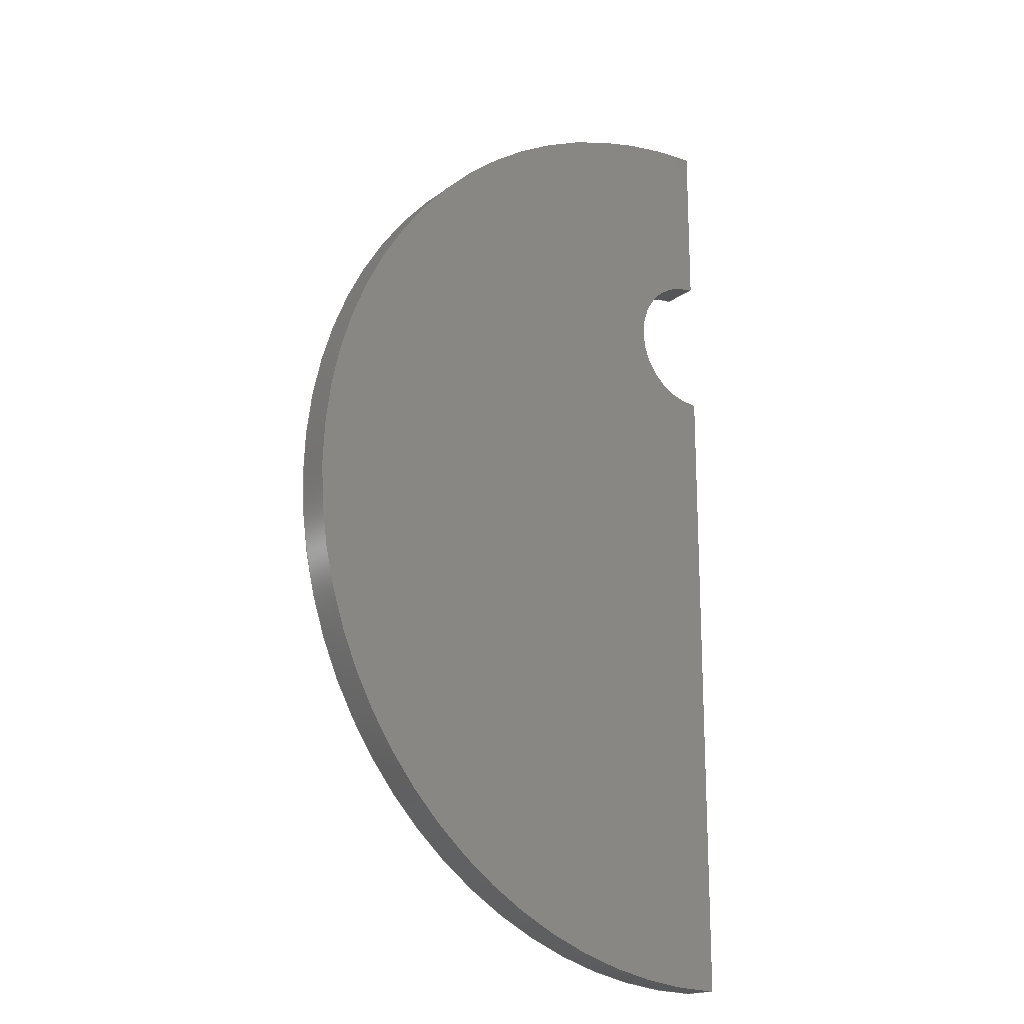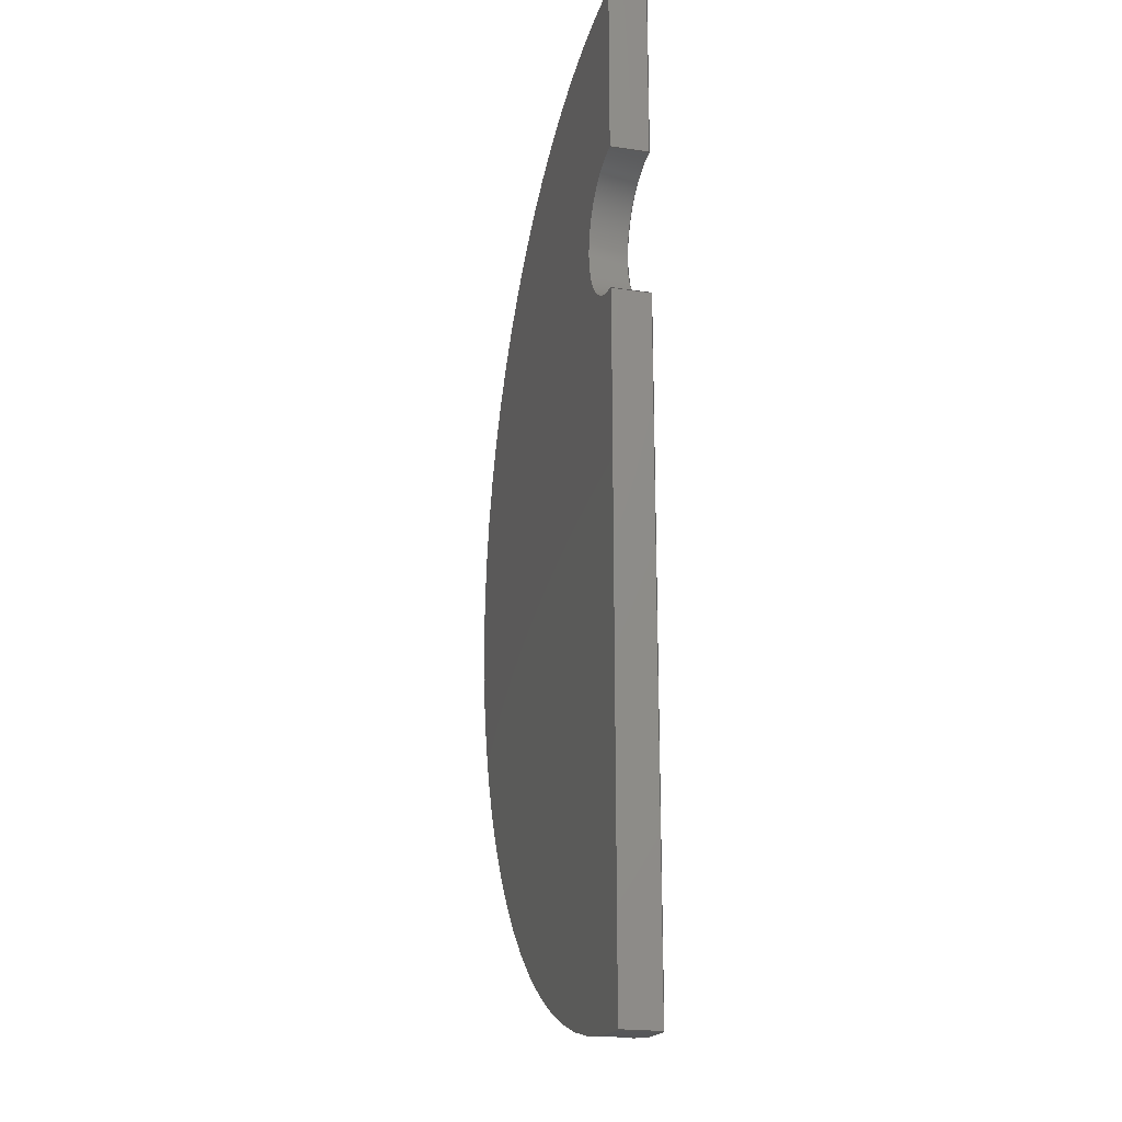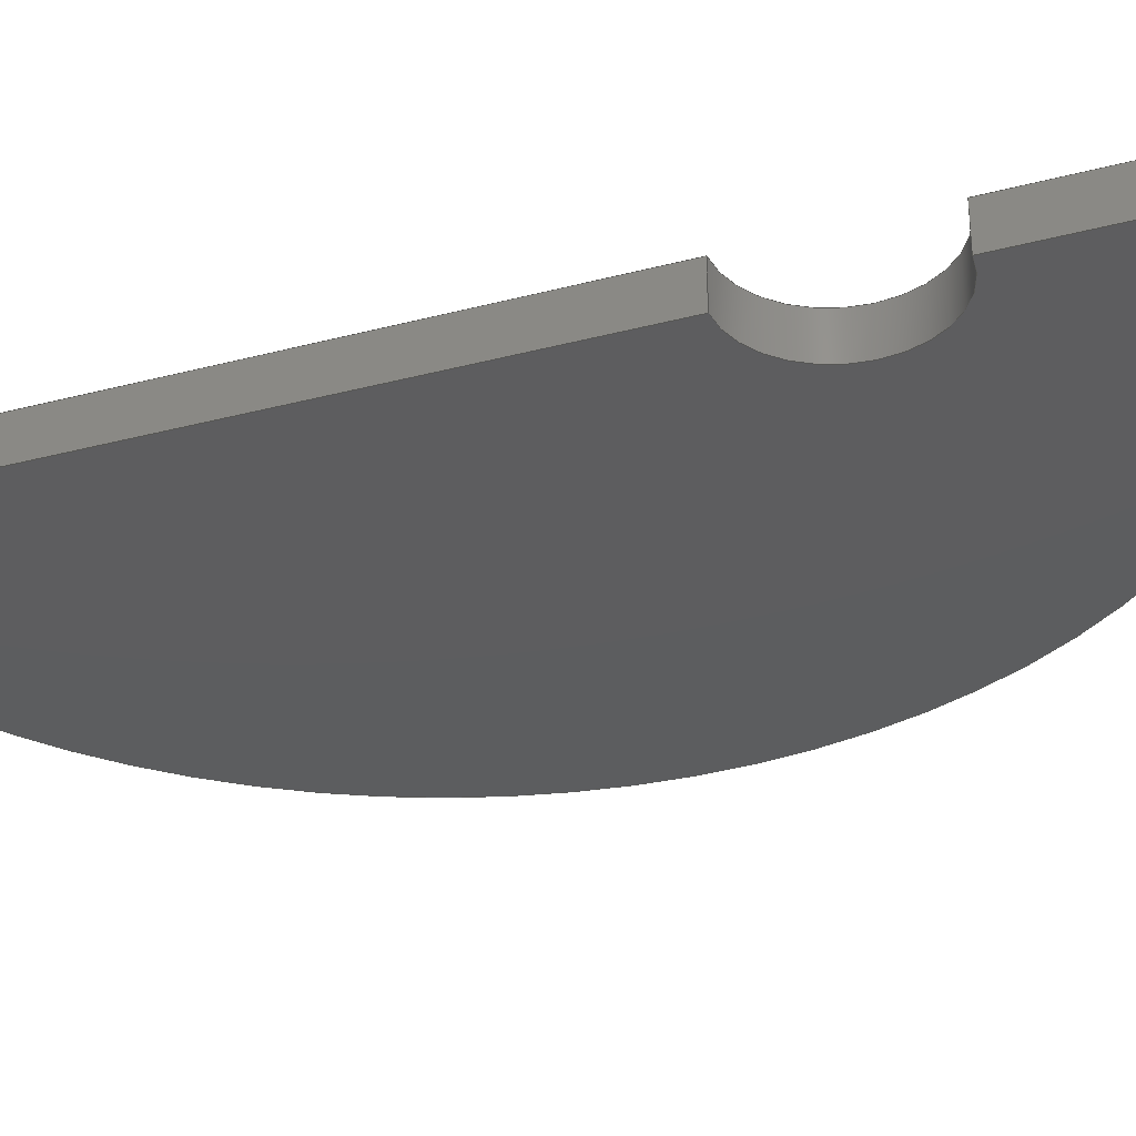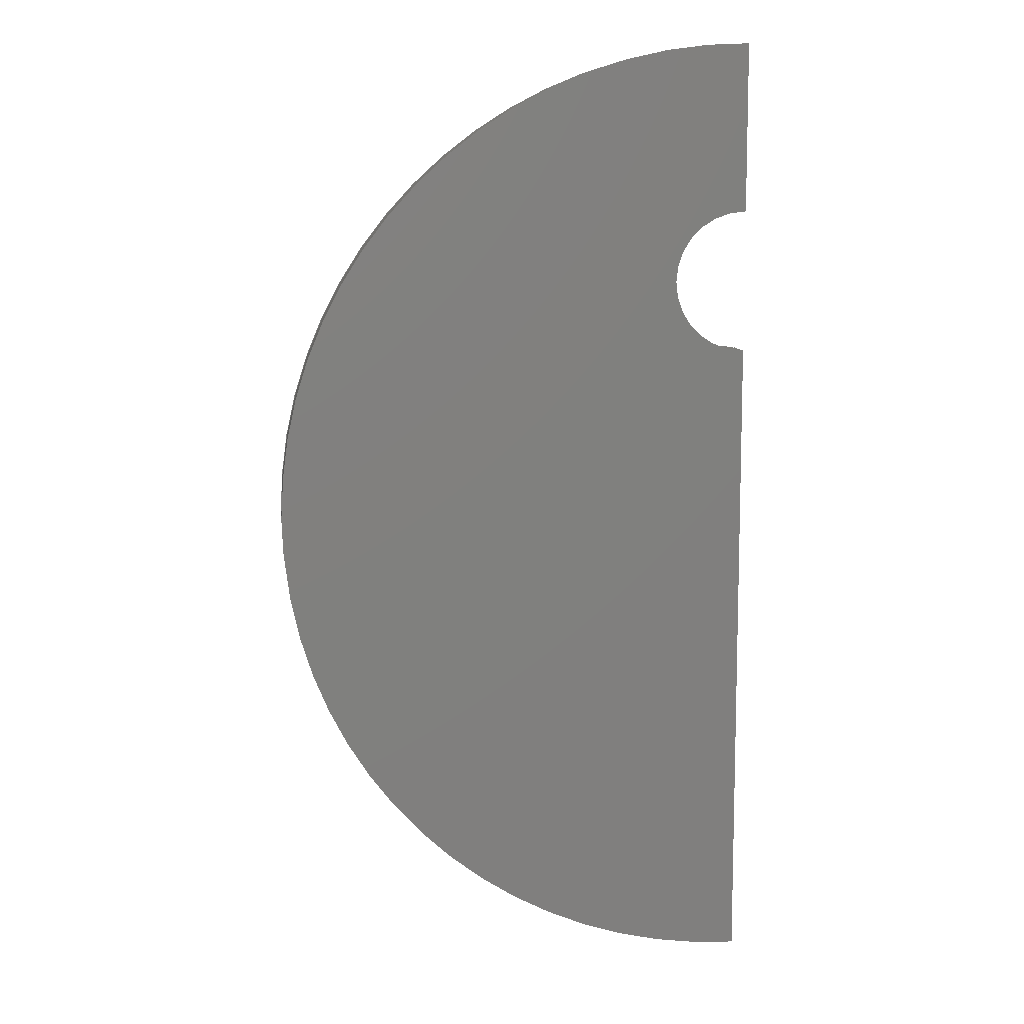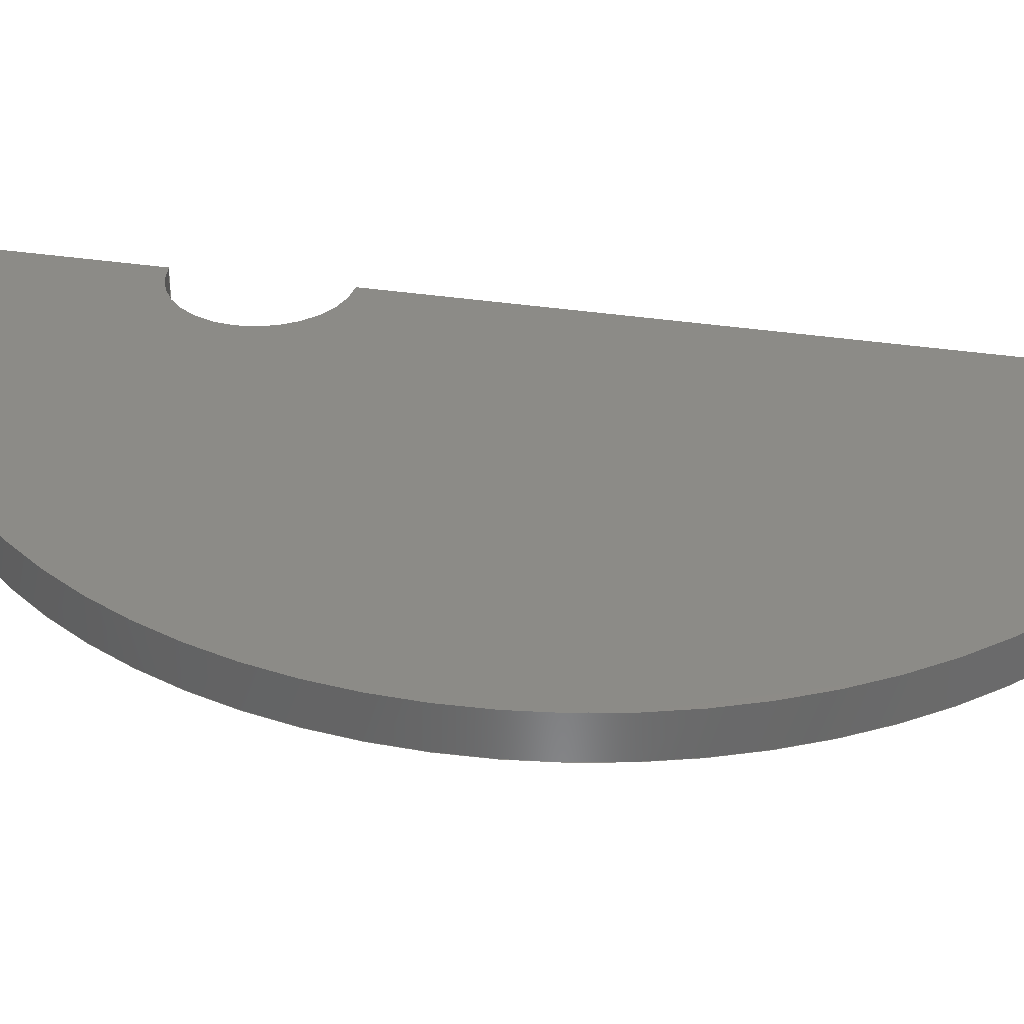
<metadata>
{"format":"step","ext":"step","renderer":"f3d","projection":"perspective","resolution":1024,"background":"white","views":[{"elev":-18.4,"azim":-35.5,"up":"+Y"},{"elev":-20.9,"azim":75.0,"up":"+Y"},{"elev":-32.2,"azim":110.3,"up":"+Z"},{"elev":9.7,"azim":-7.9,"up":"+Y"},{"elev":33.7,"azim":-78.1,"up":"+Z"}]}
</metadata>
<code>
ISO-10303-21;
DATA;
#1 = MECHANICAL_DESIGN_GEOMETRIC_PRESENTATION_REPRESENTATION( ' ', ( #7, #8, #9, #10, #11, #12 ), #6 );
#2 = PRODUCT_DEFINITION_CONTEXT( '', #13, 'design' );
#3 = APPLICATION_PROTOCOL_DEFINITION( 'international standard', 'automotive_design', 2001, #13 );
#4 = PRODUCT_CATEGORY_RELATIONSHIP( 'NONE', 'NONE', #14, #15 );
#5 = SHAPE_DEFINITION_REPRESENTATION( #16, #17 );
#6 =  ( GEOMETRIC_REPRESENTATION_CONTEXT( 3 )GLOBAL_UNCERTAINTY_ASSIGNED_CONTEXT( ( #18 ) )GLOBAL_UNIT_ASSIGNED_CONTEXT( ( #19, #20, #21 ) )REPRESENTATION_CONTEXT( 'NONE', 'WORKSPACE' ) );
#7 = STYLED_ITEM( '', ( #22 ), #23 );
#8 = STYLED_ITEM( '', ( #24 ), #25 );
#9 = STYLED_ITEM( '', ( #26 ), #27 );
#10 = STYLED_ITEM( '', ( #28 ), #29 );
#11 = STYLED_ITEM( '', ( #30 ), #31 );
#12 = STYLED_ITEM( '', ( #32 ), #33 );
#13 = APPLICATION_CONTEXT( 'core data for automotive mechanical design processes' );
#14 = PRODUCT_CATEGORY( 'part', 'NONE' );
#15 = PRODUCT_RELATED_PRODUCT_CATEGORY( 'detail', ' ', ( #34 ) );
#16 = PRODUCT_DEFINITION_SHAPE( 'NONE', 'NONE', #35 );
#17 = ADVANCED_BREP_SHAPE_REPRESENTATION( 'Escutcheon', ( #36, #37 ), #6 );
#18 = UNCERTAINTY_MEASURE_WITH_UNIT( LENGTH_MEASURE( 1e-17 ), #19, '', '' );
#19 =  ( CONVERSION_BASED_UNIT( 'METRE', #38 )LENGTH_UNIT(  )NAMED_UNIT( #39 ) );
#20 =  ( NAMED_UNIT( #40 )PLANE_ANGLE_UNIT(  )SI_UNIT( $, .RADIAN. ) );
#21 =  ( NAMED_UNIT( #40 )SI_UNIT( $, .STERADIAN. )SOLID_ANGLE_UNIT(  ) );
#22 = PRESENTATION_STYLE_ASSIGNMENT( ( #41 ) );
#23 = ADVANCED_FACE( '', ( #42 ), #43, .F. );
#24 = PRESENTATION_STYLE_ASSIGNMENT( ( #44 ) );
#25 = ADVANCED_FACE( '', ( #45 ), #46, .T. );
#26 = PRESENTATION_STYLE_ASSIGNMENT( ( #47 ) );
#27 = ADVANCED_FACE( '', ( #48 ), #49, .F. );
#28 = PRESENTATION_STYLE_ASSIGNMENT( ( #50 ) );
#29 = ADVANCED_FACE( '', ( #51 ), #52, .F. );
#30 = PRESENTATION_STYLE_ASSIGNMENT( ( #53 ) );
#31 = ADVANCED_FACE( '', ( #54 ), #55, .T. );
#32 = PRESENTATION_STYLE_ASSIGNMENT( ( #56 ) );
#33 = ADVANCED_FACE( '', ( #57 ), #58, .T. );
#34 = PRODUCT( 'Escutcheon', 'Escutcheon', 'PART-Escutcheon-DESC', ( #59 ) );
#35 = PRODUCT_DEFINITION( 'NONE', 'NONE', #60, #2 );
#36 = MANIFOLD_SOLID_BREP( 'Escutcheon', #61 );
#37 = AXIS2_PLACEMENT_3D( '', #62, #63, #64 );
#38 = LENGTH_MEASURE_WITH_UNIT( LENGTH_MEASURE( 1 ), #65 );
#39 = DIMENSIONAL_EXPONENTS( 1, 0, 0, 0, 0, 0, 0 );
#40 = DIMENSIONAL_EXPONENTS( 0, 0, 0, 0, 0, 0, 0 );
#41 = SURFACE_STYLE_USAGE( .BOTH., #66 );
#42 = FACE_OUTER_BOUND( '', #67, .T. );
#43 = PLANE( '', #68 );
#44 = SURFACE_STYLE_USAGE( .BOTH., #69 );
#45 = FACE_OUTER_BOUND( '', #70, .T. );
#46 = CYLINDRICAL_SURFACE( '', #71, 0.0508 );
#47 = SURFACE_STYLE_USAGE( .BOTH., #72 );
#48 = FACE_OUTER_BOUND( '', #73, .T. );
#49 = PLANE( '', #74 );
#50 = SURFACE_STYLE_USAGE( .BOTH., #75 );
#51 = FACE_OUTER_BOUND( '', #76, .T. );
#52 = PLANE( '', #77 );
#53 = SURFACE_STYLE_USAGE( .BOTH., #78 );
#54 = FACE_OUTER_BOUND( '', #79, .T. );
#55 = PLANE( '', #80 );
#56 = SURFACE_STYLE_USAGE( .BOTH., #81 );
#57 = FACE_OUTER_BOUND( '', #82, .T. );
#58 = SURFACE_OF_LINEAR_EXTRUSION( '', #83, #84 );
#59 = PRODUCT_CONTEXT( '', #13, 'mechanical' );
#60 = PRODUCT_DEFINITION_FORMATION_WITH_SPECIFIED_SOURCE( ' ', 'NONE', #34, .NOT_KNOWN. );
#61 = CLOSED_SHELL( '', ( #33, #27, #25, #23, #29, #31 ) );
#62 = CARTESIAN_POINT( '', ( 0, 0, 0 ) );
#63 = DIRECTION( '', ( 0, 0, 1 ) );
#64 = DIRECTION( '', ( 1, 0, 0 ) );
#65 =  ( LENGTH_UNIT(  )NAMED_UNIT( #39 )SI_UNIT( $, .METRE. ) );
#66 = SURFACE_SIDE_STYLE( '', ( #85 ) );
#67 = EDGE_LOOP( '', ( #86, #87, #88, #89 ) );
#68 = AXIS2_PLACEMENT_3D( '', #90, #91, #92 );
#69 = SURFACE_SIDE_STYLE( '', ( #93 ) );
#70 = EDGE_LOOP( '', ( #94, #95, #96, #97 ) );
#71 = AXIS2_PLACEMENT_3D( '', #98, #99, #100 );
#72 = SURFACE_SIDE_STYLE( '', ( #101 ) );
#73 = EDGE_LOOP( '', ( #102, #103, #104, #105 ) );
#74 = AXIS2_PLACEMENT_3D( '', #106, #107, #108 );
#75 = SURFACE_SIDE_STYLE( '', ( #109 ) );
#76 = EDGE_LOOP( '', ( #110, #111, #112, #113 ) );
#77 = AXIS2_PLACEMENT_3D( '', #114, #115, #116 );
#78 = SURFACE_SIDE_STYLE( '', ( #117 ) );
#79 = EDGE_LOOP( '', ( #118, #119, #120, #121 ) );
#80 = AXIS2_PLACEMENT_3D( '', #122, #123, #124 );
#81 = SURFACE_SIDE_STYLE( '', ( #125 ) );
#82 = EDGE_LOOP( '', ( #126, #127, #128, #129 ) );
#83 = CIRCLE( '', #130, 0.00762 );
#84 = VECTOR( '', #131, 1 );
#85 = SURFACE_STYLE_FILL_AREA( #132 );
#86 = ORIENTED_EDGE( '', *, *, #133, .T. );
#87 = ORIENTED_EDGE( '', *, *, #134, .F. );
#88 = ORIENTED_EDGE( '', *, *, #135, .F. );
#89 = ORIENTED_EDGE( '', *, *, #136, .T. );
#90 = CARTESIAN_POINT( '', ( 0, -0.0508, 0.004 ) );
#91 = DIRECTION( '', ( -1, 0, 0 ) );
#92 = DIRECTION( '', ( 0, 0, 1 ) );
#93 = SURFACE_STYLE_FILL_AREA( #137 );
#94 = ORIENTED_EDGE( '', *, *, #138, .F. );
#95 = ORIENTED_EDGE( '', *, *, #136, .F. );
#96 = ORIENTED_EDGE( '', *, *, #139, .T. );
#97 = ORIENTED_EDGE( '', *, *, #140, .T. );
#98 = CARTESIAN_POINT( '', ( 0, 0, 0.004 ) );
#99 = DIRECTION( '', ( -0, -0, 1 ) );
#100 = DIRECTION( '', ( -1, 0, 0 ) );
#101 = SURFACE_STYLE_FILL_AREA( #141 );
#102 = ORIENTED_EDGE( '', *, *, #142, .T. );
#103 = ORIENTED_EDGE( '', *, *, #140, .F. );
#104 = ORIENTED_EDGE( '', *, *, #143, .F. );
#105 = ORIENTED_EDGE( '', *, *, #144, .T. );
#106 = CARTESIAN_POINT( '', ( 0, 0.03302, 0.004 ) );
#107 = DIRECTION( '', ( -1, 0, 0 ) );
#108 = DIRECTION( '', ( 0, 0, 1 ) );
#109 = SURFACE_STYLE_FILL_AREA( #145 );
#110 = ORIENTED_EDGE( '', *, *, #146, .T. );
#111 = ORIENTED_EDGE( '', *, *, #133, .F. );
#112 = ORIENTED_EDGE( '', *, *, #138, .T. );
#113 = ORIENTED_EDGE( '', *, *, #142, .F. );
#114 = CARTESIAN_POINT( '', ( 0, 0, 0 ) );
#115 = DIRECTION( '', ( 0, 0, 1 ) );
#116 = DIRECTION( '', ( 1, 0, 0 ) );
#117 = SURFACE_STYLE_FILL_AREA( #147 );
#118 = ORIENTED_EDGE( '', *, *, #148, .F. );
#119 = ORIENTED_EDGE( '', *, *, #143, .T. );
#120 = ORIENTED_EDGE( '', *, *, #139, .F. );
#121 = ORIENTED_EDGE( '', *, *, #135, .T. );
#122 = CARTESIAN_POINT( '', ( 0, 0, 0.004 ) );
#123 = DIRECTION( '', ( 0, 0, 1 ) );
#124 = DIRECTION( '', ( 1, 0, 0 ) );
#125 = SURFACE_STYLE_FILL_AREA( #149 );
#126 = ORIENTED_EDGE( '', *, *, #146, .F. );
#127 = ORIENTED_EDGE( '', *, *, #144, .F. );
#128 = ORIENTED_EDGE( '', *, *, #148, .T. );
#129 = ORIENTED_EDGE( '', *, *, #134, .T. );
#130 = AXIS2_PLACEMENT_3D( '', #150, #151, #152 );
#131 = DIRECTION( '', ( 0, 0, -1 ) );
#132 = FILL_AREA_STYLE( '', ( #153 ) );
#133 = EDGE_CURVE( '', #154, #155, #156, .T. );
#134 = EDGE_CURVE( '', #157, #155, #158, .T. );
#135 = EDGE_CURVE( '', #159, #157, #160, .T. );
#136 = EDGE_CURVE( '', #159, #154, #161, .T. );
#137 = FILL_AREA_STYLE( '', ( #162 ) );
#138 = EDGE_CURVE( '', #154, #163, #164, .T. );
#139 = EDGE_CURVE( '', #159, #165, #166, .T. );
#140 = EDGE_CURVE( '', #165, #163, #167, .T. );
#141 = FILL_AREA_STYLE( '', ( #168 ) );
#142 = EDGE_CURVE( '', #169, #163, #170, .T. );
#143 = EDGE_CURVE( '', #171, #165, #172, .T. );
#144 = EDGE_CURVE( '', #171, #169, #173, .T. );
#145 = FILL_AREA_STYLE( '', ( #174 ) );
#146 = EDGE_CURVE( '', #169, #155, #175, .T. );
#147 = FILL_AREA_STYLE( '', ( #176 ) );
#148 = EDGE_CURVE( '', #171, #157, #177, .T. );
#149 = FILL_AREA_STYLE( '', ( #178 ) );
#150 = CARTESIAN_POINT( '', ( 0, 0.0254, 0.004 ) );
#151 = DIRECTION( '', ( 0, -0, 1 ) );
#152 = DIRECTION( '', ( 0, 1, 0 ) );
#153 = FILL_AREA_STYLE_COLOUR( '', #179 );
#154 = VERTEX_POINT( '', #180 );
#155 = VERTEX_POINT( '', #181 );
#156 = LINE( '', #182, #183 );
#157 = VERTEX_POINT( '', #184 );
#158 = LINE( '', #185, #186 );
#159 = VERTEX_POINT( '', #187 );
#160 = LINE( '', #188, #189 );
#161 = LINE( '', #190, #191 );
#162 = FILL_AREA_STYLE_COLOUR( '', #192 );
#163 = VERTEX_POINT( '', #193 );
#164 = CIRCLE( '', #194, 0.0508 );
#165 = VERTEX_POINT( '', #195 );
#166 = CIRCLE( '', #196, 0.0508 );
#167 = LINE( '', #197, #198 );
#168 = FILL_AREA_STYLE_COLOUR( '', #199 );
#169 = VERTEX_POINT( '', #200 );
#170 = LINE( '', #201, #202 );
#171 = VERTEX_POINT( '', #203 );
#172 = LINE( '', #204, #205 );
#173 = LINE( '', #206, #207 );
#174 = FILL_AREA_STYLE_COLOUR( '', #208 );
#175 = CIRCLE( '', #209, 0.00762 );
#176 = FILL_AREA_STYLE_COLOUR( '', #210 );
#177 = CIRCLE( '', #211, 0.00762 );
#178 = FILL_AREA_STYLE_COLOUR( '', #212 );
#179 = COLOUR_RGB( '', 0.6039, 0.6471, 0.6863 );
#180 = CARTESIAN_POINT( '', ( 0, -0.0508, 0 ) );
#181 = CARTESIAN_POINT( '', ( 0, 0.01778, 0 ) );
#182 = CARTESIAN_POINT( '', ( 0, -0.0508, 0 ) );
#183 = VECTOR( '', #213, 1 );
#184 = CARTESIAN_POINT( '', ( 0, 0.01778, 0.004 ) );
#185 = CARTESIAN_POINT( '', ( 0, 0.01778, 0.004 ) );
#186 = VECTOR( '', #214, 1 );
#187 = CARTESIAN_POINT( '', ( 0, -0.0508, 0.004 ) );
#188 = CARTESIAN_POINT( '', ( 0, -0.0508, 0.004 ) );
#189 = VECTOR( '', #215, 1 );
#190 = CARTESIAN_POINT( '', ( 0, -0.0508, 0.004 ) );
#191 = VECTOR( '', #216, 1 );
#192 = COLOUR_RGB( '', 0.6039, 0.6471, 0.6863 );
#193 = CARTESIAN_POINT( '', ( 3.111e-18, 0.0508, 0 ) );
#194 = AXIS2_PLACEMENT_3D( '', #217, #218, #219 );
#195 = CARTESIAN_POINT( '', ( 3.111e-18, 0.0508, 0.004 ) );
#196 = AXIS2_PLACEMENT_3D( '', #220, #221, #222 );
#197 = CARTESIAN_POINT( '', ( 3.111e-18, 0.0508, 0.004 ) );
#198 = VECTOR( '', #223, 1 );
#199 = COLOUR_RGB( '', 0.6039, 0.6471, 0.6863 );
#200 = CARTESIAN_POINT( '', ( 0, 0.03302, 0 ) );
#201 = CARTESIAN_POINT( '', ( 0, 0.03302, 0 ) );
#202 = VECTOR( '', #224, 1 );
#203 = CARTESIAN_POINT( '', ( 0, 0.03302, 0.004 ) );
#204 = CARTESIAN_POINT( '', ( 0, 0.03302, 0.004 ) );
#205 = VECTOR( '', #225, 1 );
#206 = CARTESIAN_POINT( '', ( 0, 0.03302, 0.004 ) );
#207 = VECTOR( '', #226, 1 );
#208 = COLOUR_RGB( '', 0.6039, 0.6471, 0.6863 );
#209 = AXIS2_PLACEMENT_3D( '', #227, #228, #229 );
#210 = COLOUR_RGB( '', 0.6039, 0.6471, 0.6863 );
#211 = AXIS2_PLACEMENT_3D( '', #230, #231, #232 );
#212 = COLOUR_RGB( '', 0.6039, 0.6471, 0.6863 );
#213 = DIRECTION( '', ( 0, 1, 0 ) );
#214 = DIRECTION( '', ( 0, 0, -1 ) );
#215 = DIRECTION( '', ( 0, 1, 0 ) );
#216 = DIRECTION( '', ( 0, 0, -1 ) );
#217 = CARTESIAN_POINT( '', ( 0, 0, 0 ) );
#218 = DIRECTION( '', ( -0, 0, -1 ) );
#219 = DIRECTION( '', ( -1.837e-16, -1, 0 ) );
#220 = CARTESIAN_POINT( '', ( 0, 0, 0.004 ) );
#221 = DIRECTION( '', ( -0, 0, -1 ) );
#222 = DIRECTION( '', ( -1.837e-16, -1, 0 ) );
#223 = DIRECTION( '', ( 0, 0, -1 ) );
#224 = DIRECTION( '', ( 0, 1, 0 ) );
#225 = DIRECTION( '', ( 0, 1, 0 ) );
#226 = DIRECTION( '', ( 0, 0, -1 ) );
#227 = CARTESIAN_POINT( '', ( 0, 0.0254, 0 ) );
#228 = DIRECTION( '', ( 0, -0, 1 ) );
#229 = DIRECTION( '', ( 0, 1, 0 ) );
#230 = CARTESIAN_POINT( '', ( 0, 0.0254, 0.004 ) );
#231 = DIRECTION( '', ( 0, -0, 1 ) );
#232 = DIRECTION( '', ( 0, 1, 0 ) );
ENDSEC;
END-ISO-10303-21;

</code>
